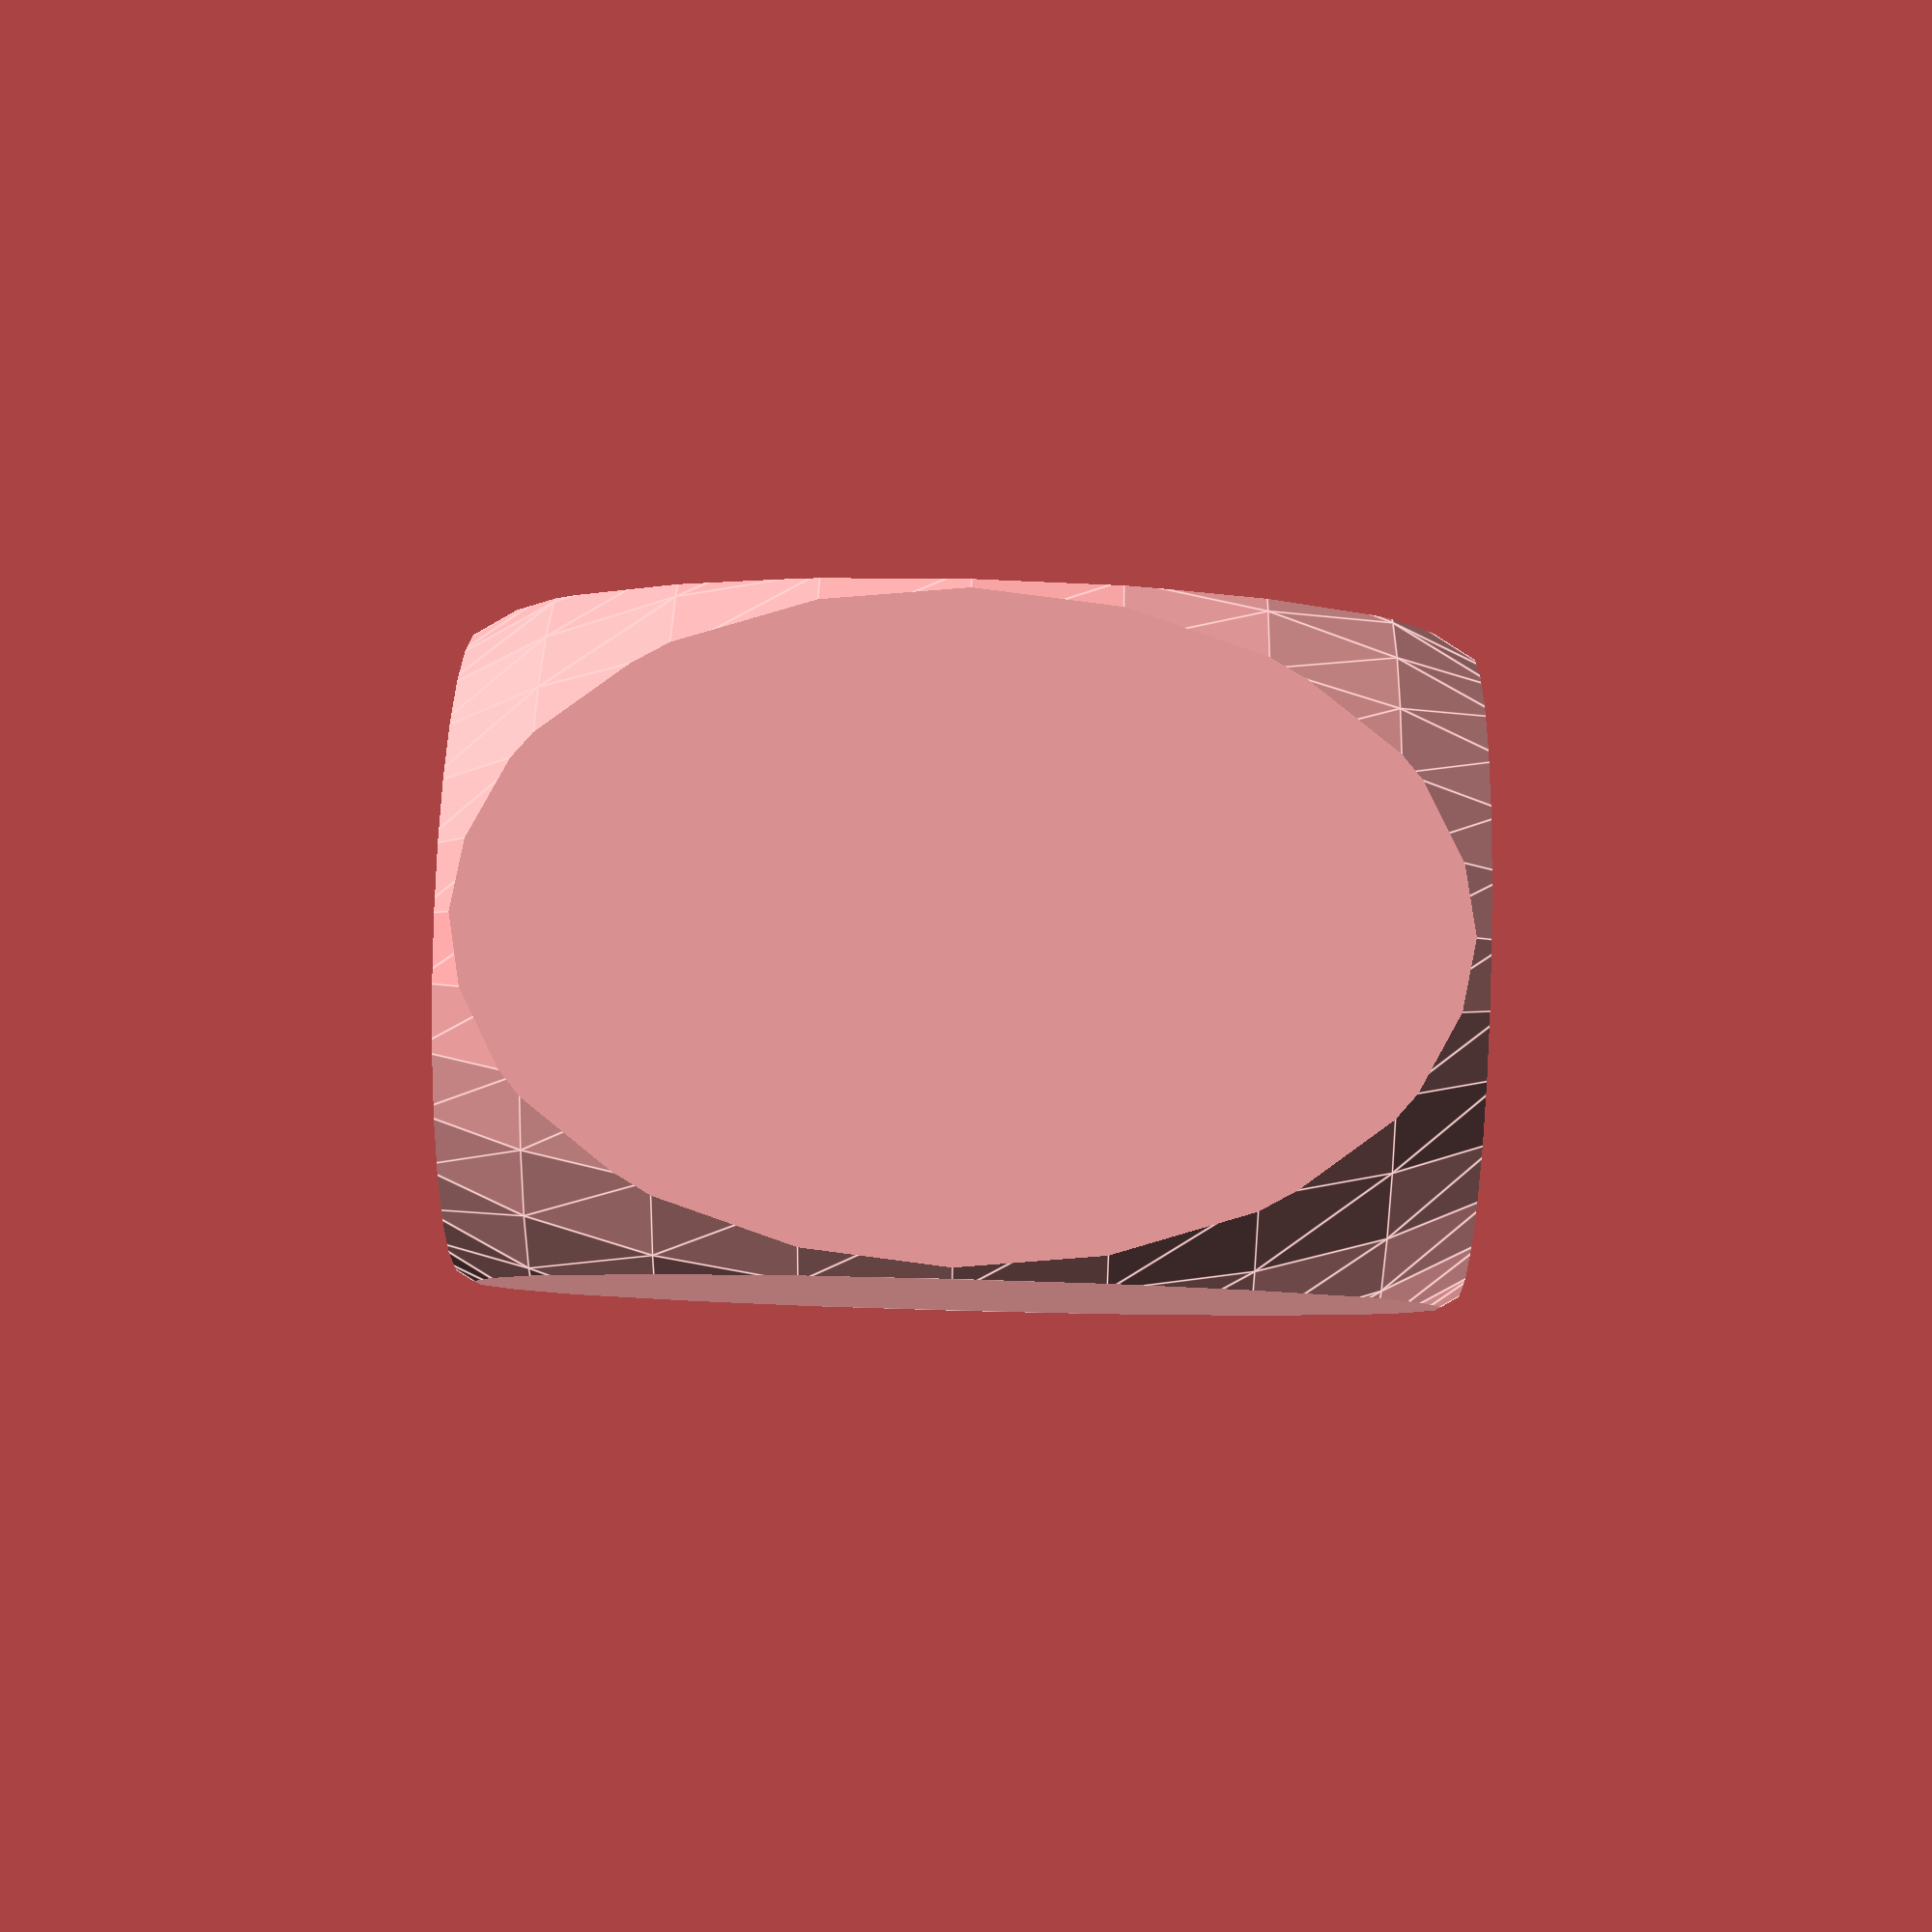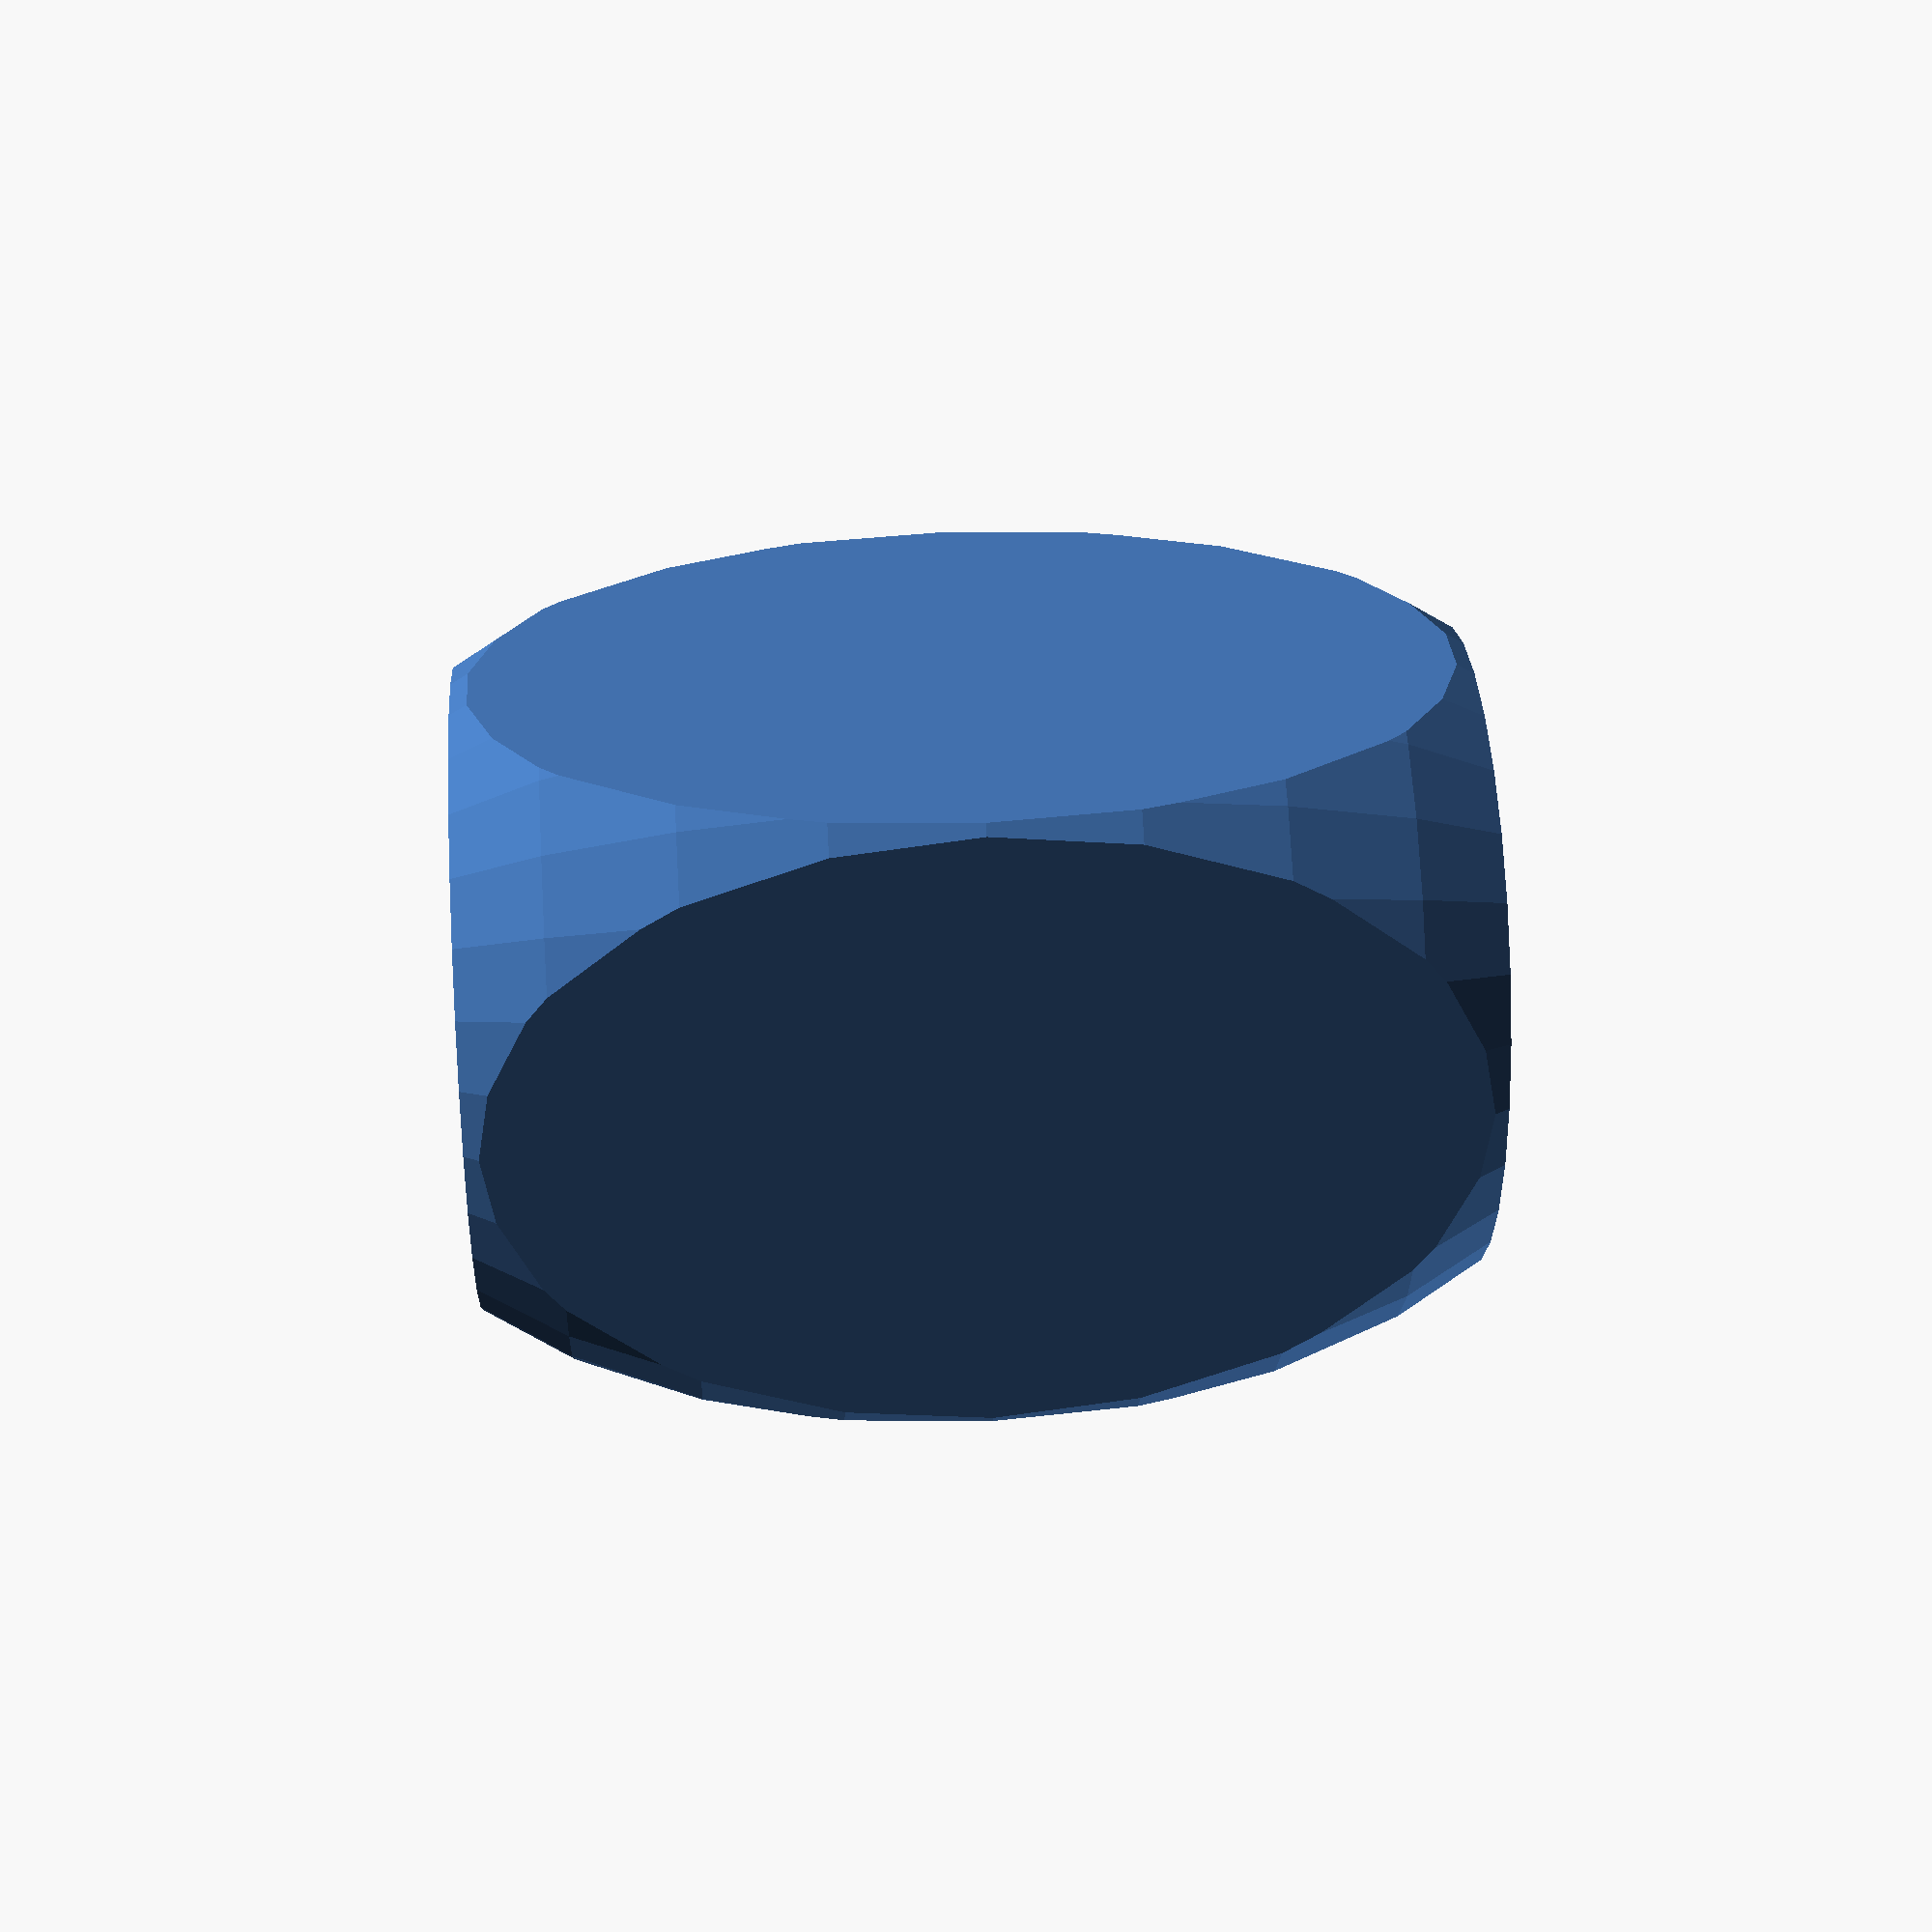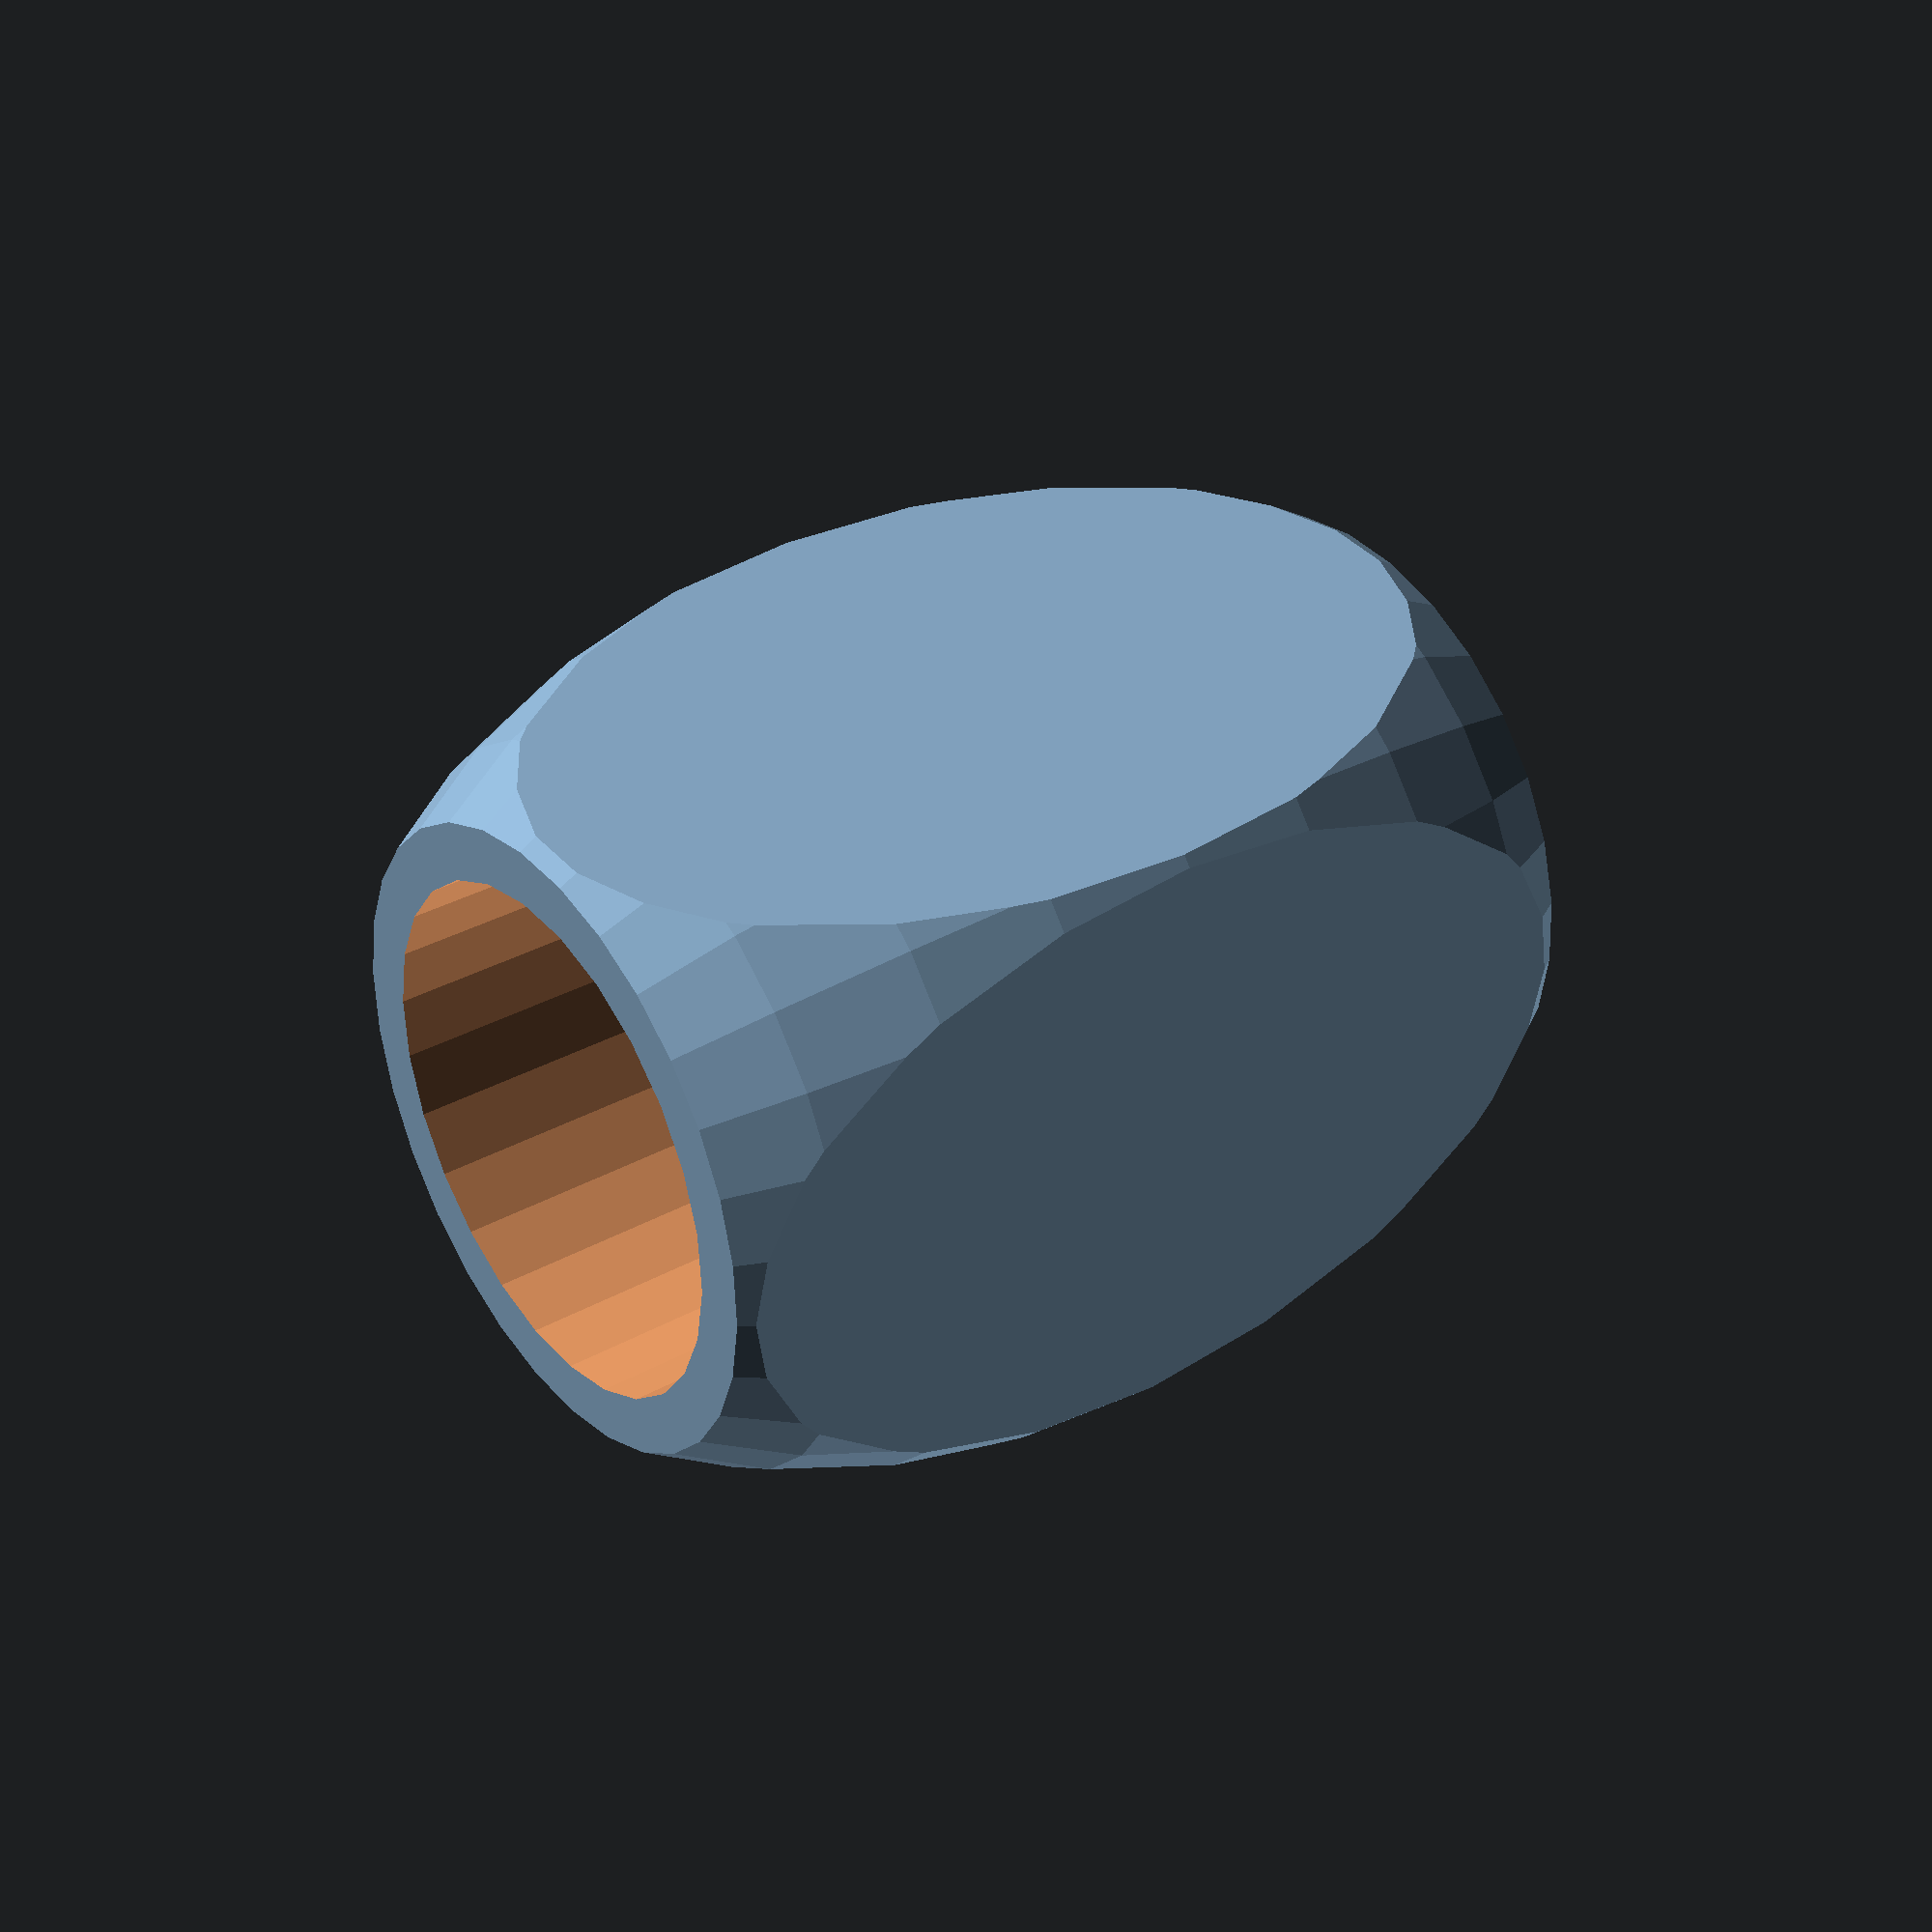
<openscad>
scale([2,2,3]) {
difference () {
    intersection () {
        cube([20,20,20], center=true);
    sphere(14); }
translate([0,0,-8])
cylinder(h=22,r=8);
}
}

</openscad>
<views>
elev=299.4 azim=67.3 roll=271.7 proj=p view=edges
elev=140.9 azim=170.3 roll=94.0 proj=p view=wireframe
elev=145.3 azim=183.0 roll=126.4 proj=p view=wireframe
</views>
